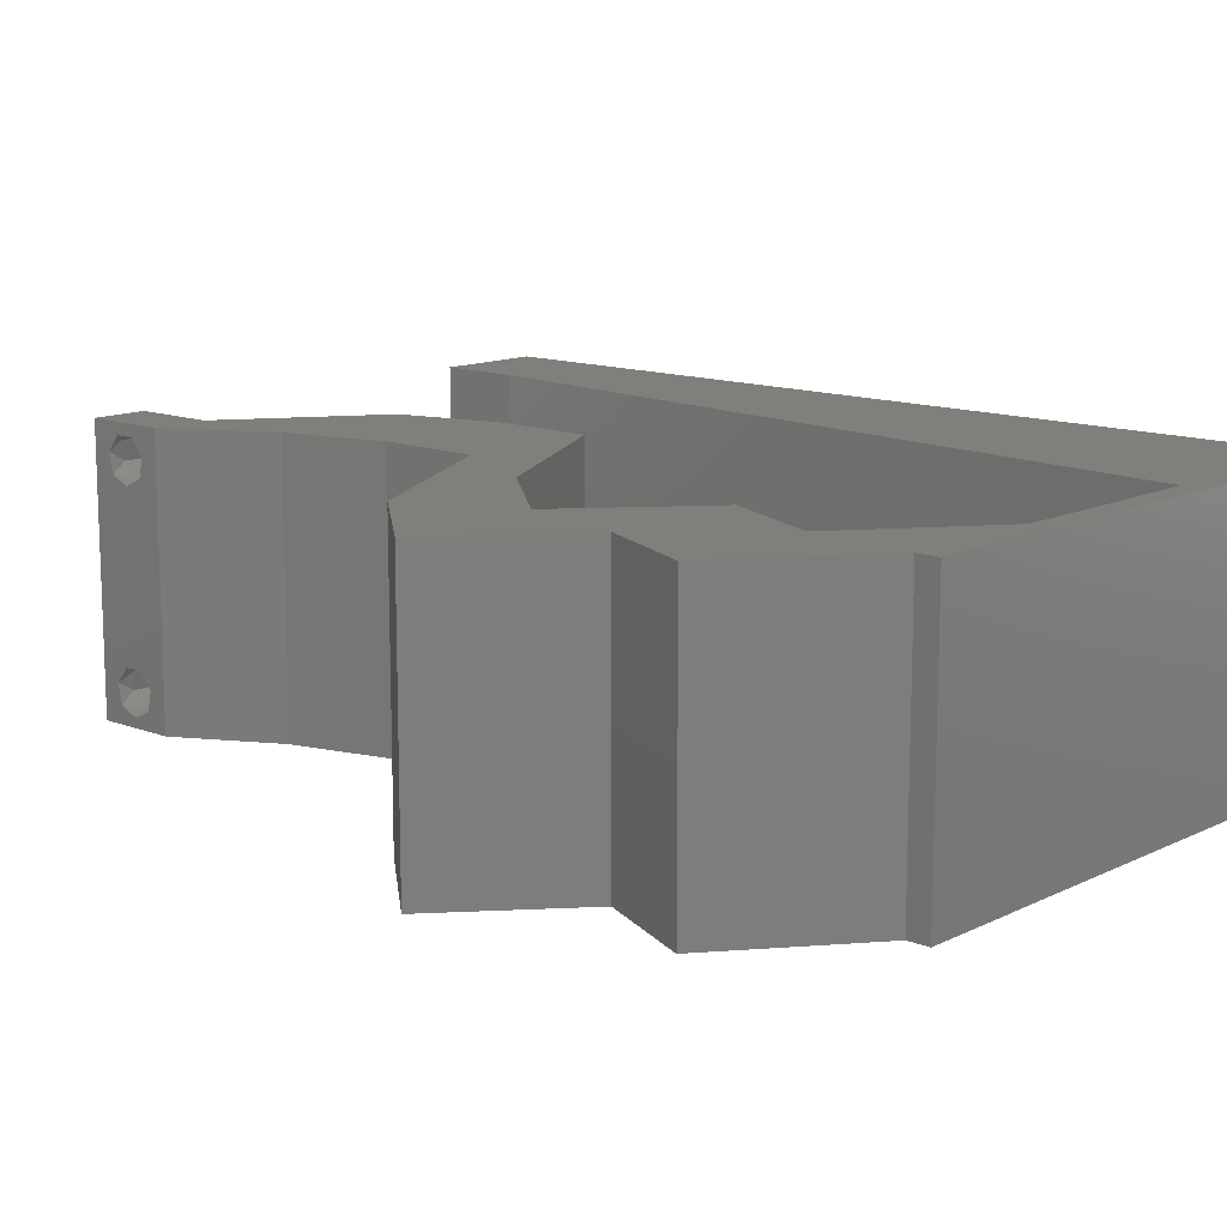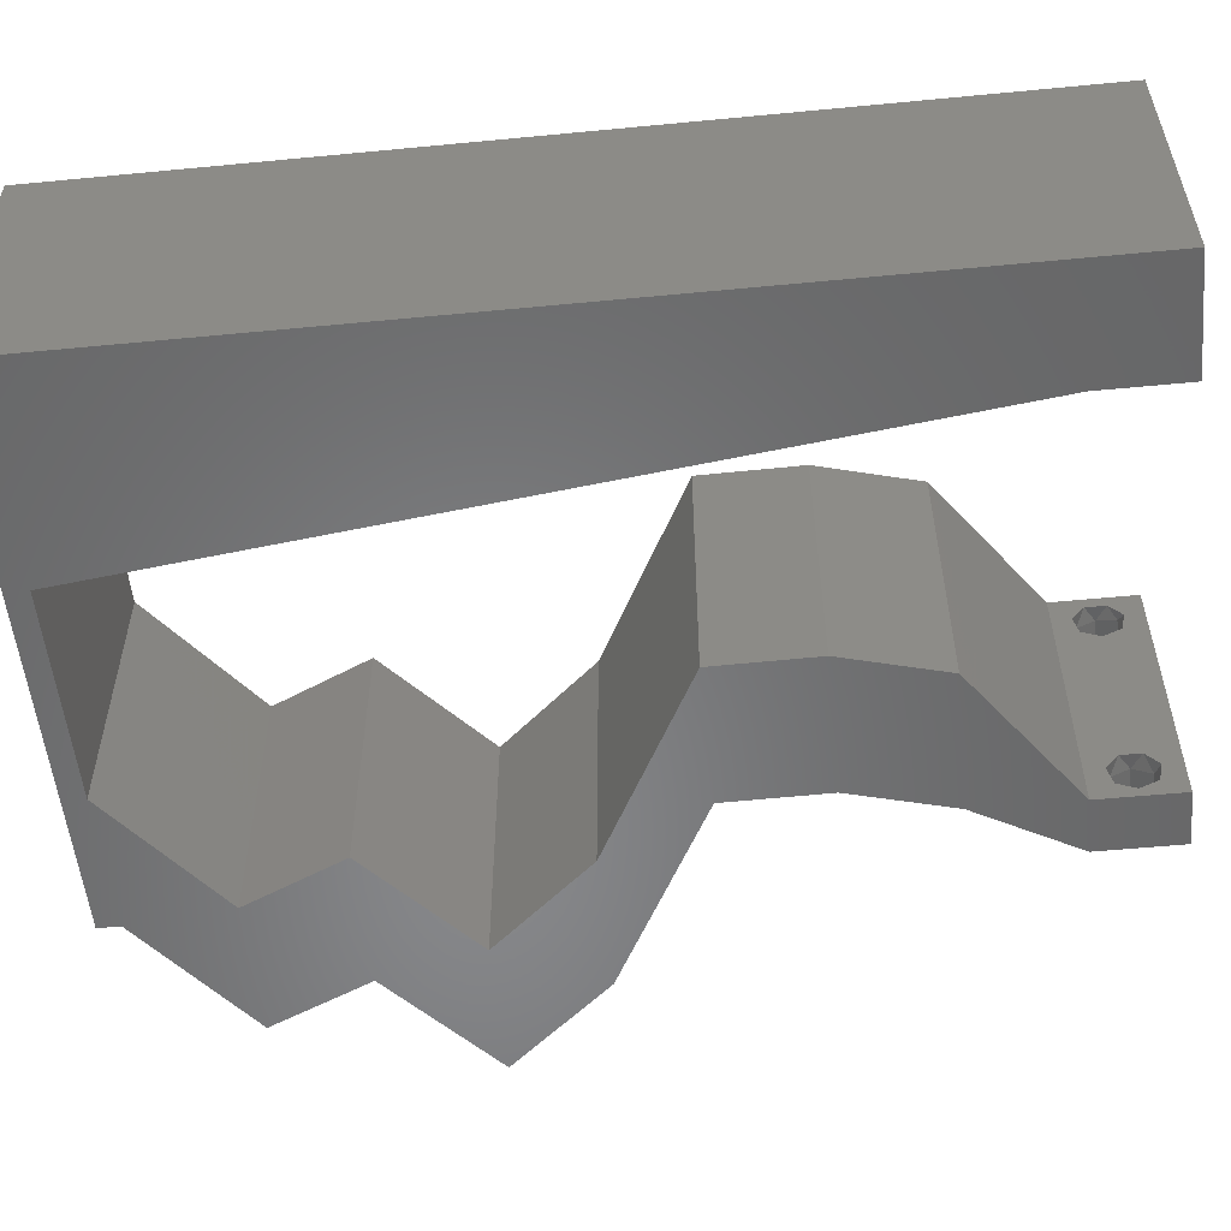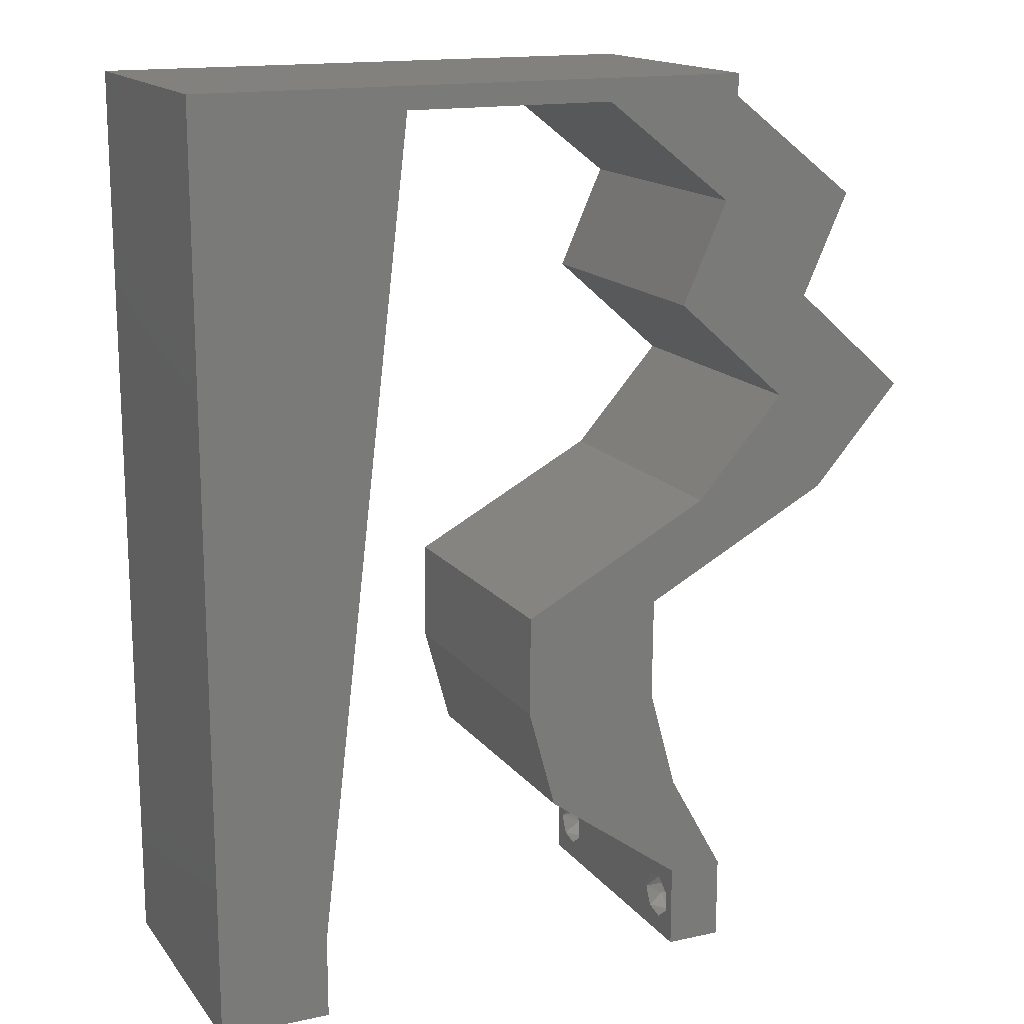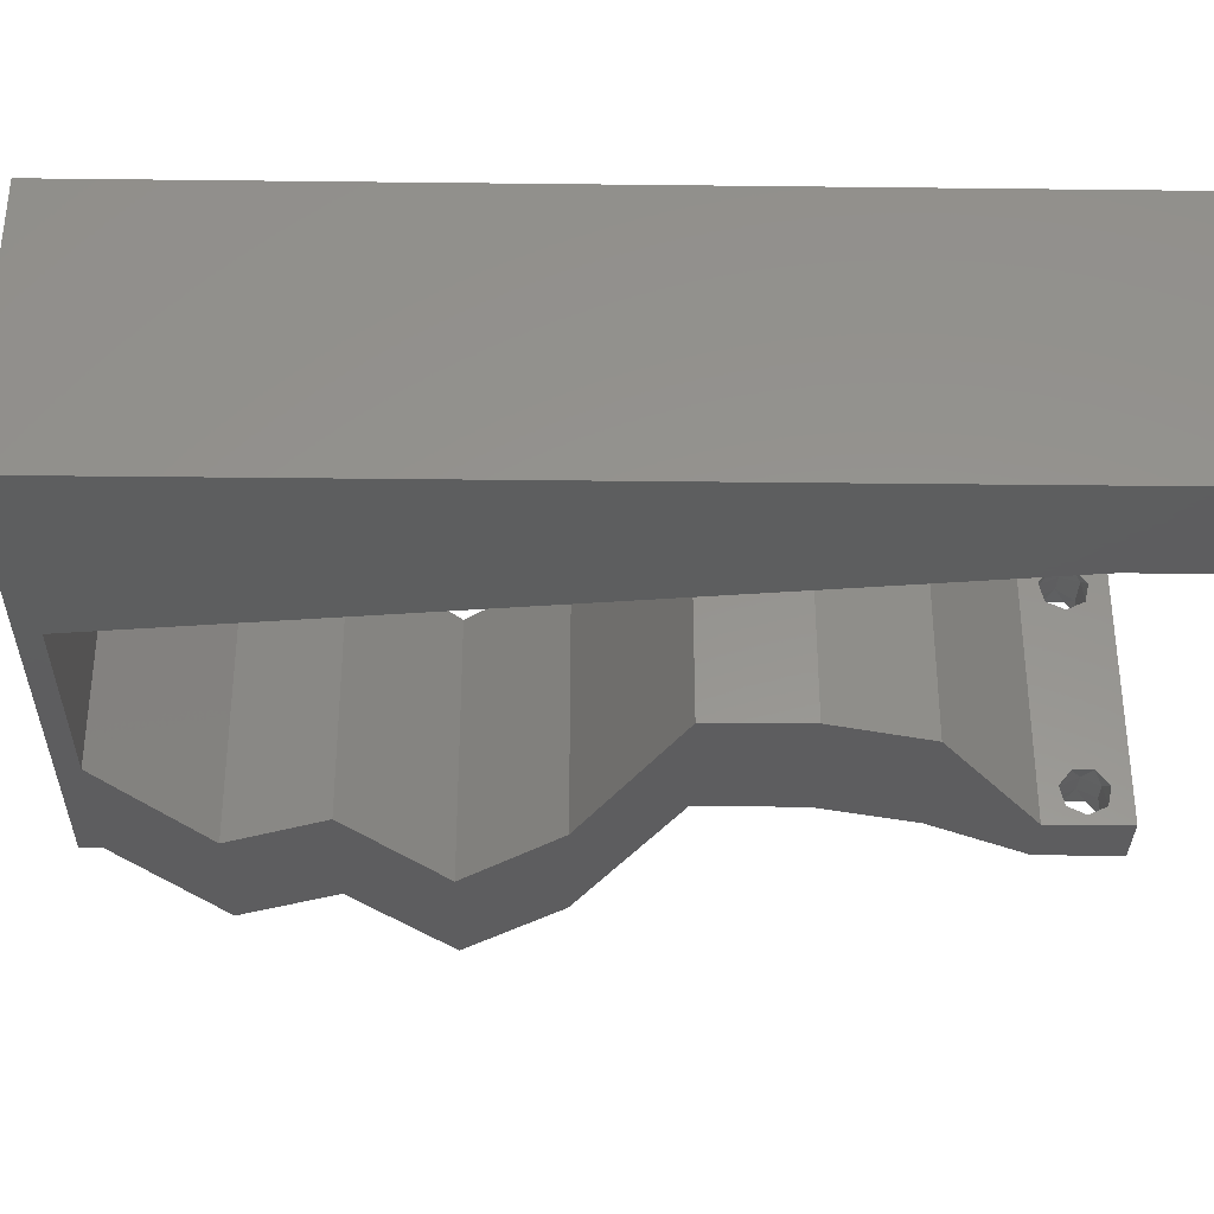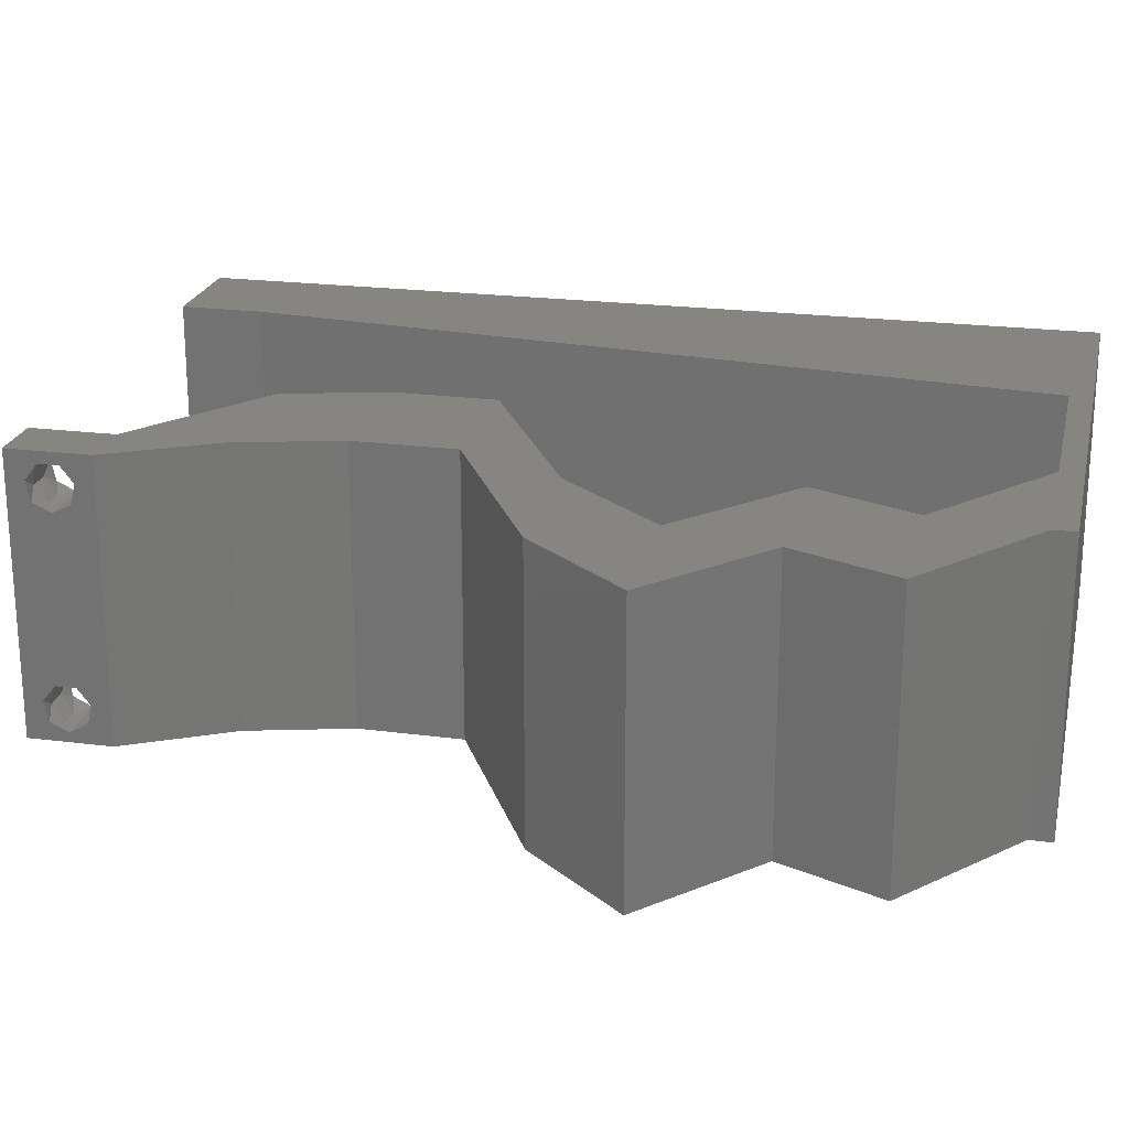
<metadata>
{"format":"stl","ext":"stl","renderer":"f3d","projection":"perspective","resolution":1024,"background":"white","views":[{"elev":12.8,"azim":131.9,"up":"+Z"},{"elev":-54.4,"azim":-84.2,"up":"+Z"},{"elev":15.7,"azim":-24.4,"up":"+Y"},{"elev":-33.1,"azim":-90.9,"up":"+Z"},{"elev":22.0,"azim":102.6,"up":"+Z"}]}
</metadata>
<code>
# stl→obj: 252 verts, 508 faces
v 0.04 -0.003738 0.003932
v 0.04 0 0.01
v 0.04 -0.006 0.01
v 0.04 -0.003 0.0159
v 0.04 -0.004657 0.002778
v 0.04 -0.006 0
v 0.04 -0.004329 0.00134
v 0.04 -0.001671 0.00134
v 0.04 0 0
v 0.04 -0.001343 0.002778
v 0.04 -0.003 0.0007
v 0.04 -0.002262 0.01913
v 0.04 -0.001343 0.01798
v 0.04 0 0.02
v 0.04 -0.004657 0.01798
v 0.04 -0.003738 0.01913
v 0.04 -0.006 0.02
v 0.04 -0.001671 0.01654
v 0.04 -0.004329 0.01654
v 0.04 -0.002262 0.003932
v 0.036 -0.003738 0.003932
v 0.036 -0.006 0.01
v 0.036 0 0.01
v 0.036 -0.003 0.0159
v 0.036 -0.004329 0.00134
v 0.036 -0.006 0
v 0.036 -0.004657 0.002778
v 0.036 -0.001343 0.002778
v 0.036 0 0
v 0.036 -0.001671 0.00134
v 0.036 -0.003 0.0007
v 0.036 0 0.02
v 0.036 -0.001343 0.01798
v 0.036 -0.002262 0.01913
v 0.036 -0.003738 0.01913
v 0.036 -0.004657 0.01798
v 0.036 -0.006 0.02
v 0.036 -0.004329 0.01654
v 0.036 -0.001671 0.01654
v 0.036 -0.002262 0.003932
v 0.03595 0.0073 0.02
v 0.03098 0.00365 0.02
v 0.008 0 0.02
v 0 0 0.02
v 0.004 -0.003 0.02
v 0 -0.006 0.02
v 0.008 -0.006 0.02
v 0.04598 0.0438 0.02
v 0.0442 0.0365 0.02
v 0.05418 0.0365 0.02
v 0.03402 0.0219 0.02
v 0.0309 0.02555 0.02
v 0.02903 0.01829 0.02
v 0.036 0.0438 0.02
v 0.0437 0.04914 0.02
v 0.00425 0.005943 0.02
v 0.02398 0.0146 0.02
v 0.02998 0.01096 0.02
v 0.04774 0.0292 0.02
v 0.02404 0.0219 0.02
v 0.02597 0.0073 0.02
v 0.03927 0.0511 0.02
v 0.01 0.06 0.02
v 0 0.06 0.02
v 0.004707 0.05529 0.02
v 0.04088 0.02555 0.02
v 0.04275 0.03032 0.02
v 0.03396 0.0146 0.02
v 0 0.024 0.02
v 0 0.012 0.02
v 0.004908 0.018 0.02
v 0.00836 0.05181 0.02
v 0 0.048 0.02
v 0.006578 0.04164 0.02
v 0.009398 0.01168 0.02
v 0.0108 0.02336 0.02
v 0.01499 0.0584 0.02
v 0.01359 0.04672 0.02
v 0.038 -0.003 0.02
v 0.03776 0.0292 0.02
v 0 0.036 0.02
v 0.005765 0.02989 0.02
v 0.04926 0.0511 0.02
v 0.01219 0.03504 0.02
v 0.04 0.0584 0.02
v 0.02 0.06 0.02
v 0.0225 0.0584 0.02
v 0.03 0.06 0.02
v 0.03001 0.0584 0.02
v 0.04 0.06 0.02
v 0 -0.006 0.01
v 0 -0.003 0.015
v 0 0 0.01
v 0 -0.006 0
v 0 -0.003 0.005
v 0 0 0
v 0.004 -0.006 0.015
v 0.008 -0.006 0.01
v 0.004 -0.006 0.005
v 0.008 -0.006 0
v 0 0.048 0
v 0 0.051 0.0114
v 0 0.06 0
v 0 0.009 0.0114
v 0 0.06 0.01
v 0 0.036 0
v 0 0.03 0.01008
v 0 0.0415 0.01023
v 0 0.024 0
v 0 0.0185 0.01023
v 0 0.012 0
v 0 0.005337 0.005128
v 0.03595 0.0073 0
v 0.03098 0.00365 0
v 0.008 0 0
v 0.004 -0.003 0
v 0.04598 0.0438 0
v 0.05418 0.0365 0
v 0.0442 0.0365 0
v 0.03402 0.0219 0
v 0.02903 0.01829 0
v 0.0309 0.02555 0
v 0.036 0.0438 0
v 0.0437 0.04914 0
v 0.00425 0.005943 0
v 0.02998 0.01096 0
v 0.02398 0.0146 0
v 0.04774 0.0292 0
v 0.02404 0.0219 0
v 0.02597 0.0073 0
v 0.03927 0.0511 0
v 0.01 0.06 0
v 0.004707 0.05529 0
v 0.04088 0.02555 0
v 0.04275 0.03032 0
v 0.03396 0.0146 0
v 0.004908 0.018 0
v 0.00836 0.05181 0
v 0.006578 0.04164 0
v 0.009398 0.01168 0
v 0.0108 0.02336 0
v 0.01499 0.0584 0
v 0.01359 0.04672 0
v 0.038 -0.003 0
v 0.03776 0.0292 0
v 0.005765 0.02989 0
v 0.04926 0.0511 0
v 0.01219 0.03504 0
v 0.04 0.0584 0
v 0.02 0.06 0
v 0.0225 0.0584 0
v 0.03 0.06 0
v 0.03001 0.0584 0
v 0.04 0.06 0
v 0.008 0 0.01
v 0.008 -0.003 0.015
v 0.008 -0.003 0.005
v 0.015 0.06 0.01134
v 0.025 0.06 0.008977
v 0.006575 0.06 0.007337
v 0.03344 0.06 0.01273
v 0.04 0.06 0.01
v 0.03407 0.06 0.005945
v 0.005798 0.06 0.01422
v 0.04 0.0584 0.01
v 0.04463 0.05475 0.005916
v 0.04463 0.05475 0.01398
v 0.04926 0.0511 0.01
v 0.04762 0.04745 0.015
v 0.04598 0.0438 0.01
v 0.04762 0.04745 0.005
v 0.05008 0.04015 0.005494
v 0.05008 0.04015 0.01448
v 0.05418 0.0365 0.01
v 0.05096 0.03285 0.015
v 0.04774 0.0292 0.01
v 0.05096 0.03285 0.005
v 0.04091 0.02557 0.007995
v 0.03402 0.0219 0.01
v 0.04318 0.02677 0.0144
v 0.0386 0.02434 0.01448
v 0.03399 0.01825 0.015
v 0.03396 0.0146 0.01
v 0.03399 0.01825 0.005
v 0.03595 0.0073 0.01
v 0.03496 0.01095 0.015
v 0.03496 0.01095 0.005
v 0.03798 0.00365 0.015
v 0.03798 0.00365 0.005
v 0.02597 0.0073 0.01
v 0.02497 0.01095 0.015
v 0.02398 0.0146 0.01
v 0.02497 0.01095 0.005
v 0.02401 0.01825 0.015
v 0.02404 0.0219 0.01
v 0.02401 0.01825 0.005
v 0.03087 0.02554 0.007995
v 0.03776 0.0292 0.01
v 0.0286 0.02433 0.0144
v 0.03318 0.02676 0.01448
v 0.04098 0.03285 0.015
v 0.0442 0.0365 0.01
v 0.04098 0.03285 0.005
v 0.0401 0.04015 0.005494
v 0.0401 0.04015 0.01448
v 0.036 0.0438 0.01
v 0.03763 0.04745 0.015
v 0.03927 0.0511 0.01
v 0.03763 0.04745 0.005
v 0.03464 0.05475 0.005916
v 0.03464 0.05475 0.01398
v 0.03001 0.0584 0.01
v 0.02261 0.0584 0.007669
v 0.01499 0.0584 0.01
v 0.02025 0.0584 0.01465
v 0.02542 0.0584 0.01462
v 0.009049 0.008761 0.01154
v 0.01394 0.04964 0.01154
v 0.01016 0.01801 0.01026
v 0.0115 0.0292 0.01
v 0.01284 0.0404 0.01026
v 0.01435 0.05302 0.005
v 0.0385 -0.002262 0.01607
v 0.03873 -0.003738 0.01607
v 0.03726 -0.003758 0.01608
v 0.03712 -0.002262 0.01607
v 0.03873 -0.003 0.0193
v 0.03727 -0.001671 0.01866
v 0.03875 -0.001671 0.01866
v 0.03725 -0.003 0.0193
v 0.03727 -0.004657 0.01722
v 0.03875 -0.004657 0.01722
v 0.03802 -0.004336 0.01865
v 0.03687 -0.004326 0.01866
v 0.03916 -0.004329 0.01866
v 0.03798 -0.00134 0.01723
v 0.03687 -0.001344 0.01722
v 0.03914 -0.001343 0.01722
v 0.0375 -0.003738 0.0008684
v 0.03727 -0.002262 0.0008684
v 0.03874 -0.002242 0.0008785
v 0.03888 -0.003738 0.0008684
v 0.03873 -0.001343 0.002022
v 0.03727 -0.001671 0.00346
v 0.03725 -0.001343 0.002022
v 0.03727 -0.004329 0.00346
v 0.03873 -0.003 0.0041
v 0.03875 -0.004329 0.00346
v 0.03875 -0.001671 0.00346
v 0.03725 -0.003 0.0041
v 0.03873 -0.004657 0.002022
v 0.03725 -0.004657 0.002022
f 1 2 3
f 2 4 3
f 5 6 7
f 8 9 10
f 11 9 8
f 7 6 11
f 12 13 14
f 15 16 17
f 16 14 17
f 12 14 16
f 6 9 11
f 14 18 2
f 13 18 14
f 3 19 17
f 19 15 17
f 9 2 10
f 3 6 5
f 2 18 4
f 4 19 3
f 20 2 1
f 10 2 20
f 1 3 5
f 21 22 23
f 22 24 23
f 25 26 27
f 28 29 30
f 30 29 31
f 31 26 25
f 32 33 34
f 35 36 37
f 37 32 35
f 37 36 38
f 35 32 34
f 29 26 31
f 37 38 22
f 39 32 23
f 39 33 32
f 26 22 27
f 23 29 28
f 22 38 24
f 23 24 39
f 27 22 21
f 23 40 21
f 28 40 23
f 41 42 32
f 43 44 45
f 46 47 45
f 48 49 50
f 51 52 53
f 54 48 55
f 44 43 56
f 53 57 58
f 49 59 50
f 52 60 53
f 57 61 58
f 62 54 55
f 63 64 65
f 66 59 67
f 68 53 58
f 69 70 71
f 68 51 53
f 72 73 74
f 75 76 71
f 73 72 65
f 64 73 65
f 77 63 72
f 41 68 58
f 78 72 74
f 59 49 67
f 61 42 58
f 42 41 58
f 75 70 56
f 37 17 79
f 80 66 67
f 14 32 79
f 81 69 82
f 60 57 53
f 48 83 55
f 44 46 45
f 47 43 45
f 76 84 82
f 76 69 71
f 70 75 71
f 82 84 74
f 73 81 74
f 81 82 74
f 84 78 74
f 69 76 82
f 72 63 65
f 70 44 56
f 83 85 55
f 17 14 79
f 32 37 79
f 49 80 67
f 77 86 63
f 86 77 87
f 78 77 72
f 43 75 56
f 88 86 87
f 89 85 90
f 88 89 90
f 89 62 85
f 85 62 55
f 54 49 48
f 51 66 80
f 52 51 80
f 14 41 32
f 89 88 87
f 91 92 93
f 44 92 46
f 94 95 96
f 93 95 91
f 46 92 91
f 93 92 44
f 91 95 94
f 96 95 93
f 47 97 98
f 91 97 46
f 94 99 91
f 98 99 100
f 46 97 47
f 98 97 91
f 100 99 94
f 91 99 98
f 101 102 103
f 44 104 93
f 105 102 64
f 70 104 44
f 64 102 73
f 106 107 108
f 109 107 106
f 81 107 69
f 108 107 81
f 69 110 70
f 111 110 109
f 110 107 109
f 69 107 110
f 73 108 81
f 106 108 101
f 96 112 111
f 111 104 110
f 108 102 101
f 111 112 104
f 110 104 70
f 73 102 108
f 93 112 96
f 104 112 93
f 103 102 105
f 113 29 114
f 115 116 96
f 94 116 100
f 117 118 119
f 120 121 122
f 123 124 117
f 96 125 115
f 121 126 127
f 118 128 119
f 122 121 129
f 127 126 130
f 131 124 123
f 132 133 103
f 134 135 128
f 136 126 121
f 109 137 111
f 136 121 120
f 138 139 101
f 140 137 141
f 101 133 138
f 103 133 101
f 142 138 132
f 113 126 136
f 143 139 138
f 128 135 119
f 130 126 114
f 114 126 113
f 140 125 111
f 26 144 6
f 145 135 134
f 9 144 29
f 106 146 109
f 129 121 127
f 117 124 147
f 96 116 94
f 100 116 115
f 141 146 148
f 141 137 109
f 111 137 140
f 146 139 148
f 101 139 106
f 106 139 146
f 148 139 143
f 109 146 141
f 138 133 132
f 111 125 96
f 147 124 149
f 6 144 9
f 29 144 26
f 119 135 145
f 132 150 142
f 150 151 142
f 143 138 142
f 115 125 140
f 152 151 150
f 153 154 149
f 152 154 153
f 153 149 131
f 149 124 131
f 123 117 119
f 120 145 134
f 122 145 120
f 9 29 113
f 153 151 152
f 155 156 98
f 47 156 43
f 115 157 100
f 98 157 155
f 43 156 155
f 98 156 47
f 100 157 98
f 155 157 115
f 132 158 150
f 88 159 86
f 158 159 150
f 86 159 158
f 132 160 158
f 88 161 159
f 150 159 152
f 86 158 63
f 103 160 132
f 105 160 103
f 90 161 88
f 162 161 90
f 159 163 152
f 158 164 63
f 161 163 159
f 160 164 158
f 152 163 154
f 154 163 162
f 64 164 105
f 63 164 64
f 105 164 160
f 162 163 161
f 162 90 85
f 85 165 162
f 149 154 162
f 162 165 149
f 149 166 147
f 83 167 85
f 85 167 165
f 168 167 83
f 168 166 167
f 167 166 165
f 165 166 149
f 147 166 168
f 83 169 168
f 170 169 48
f 168 171 147
f 117 171 170
f 168 169 170
f 48 169 83
f 147 171 117
f 170 171 168
f 117 172 118
f 50 173 48
f 48 173 170
f 174 173 50
f 173 172 170
f 174 172 173
f 170 172 117
f 118 172 174
f 50 175 174
f 176 175 59
f 128 177 176
f 174 177 118
f 174 175 176
f 118 177 128
f 59 175 50
f 176 177 174
f 134 178 120
f 128 178 134
f 120 178 179
f 176 178 128
f 59 180 176
f 179 181 51
f 51 181 66
f 66 180 59
f 180 178 176
f 180 181 178
f 178 181 179
f 66 181 180
f 68 182 51
f 179 182 183
f 120 184 136
f 183 184 179
f 51 182 179
f 183 182 68
f 179 184 120
f 136 184 183
f 185 186 41
f 68 186 183
f 113 187 185
f 183 187 136
f 183 186 185
f 41 186 68
f 136 187 113
f 185 187 183
f 41 188 185
f 2 188 14
f 9 189 2
f 185 189 113
f 14 188 41
f 185 188 2
f 113 189 9
f 2 189 185
f 3 17 37
f 37 22 3
f 26 6 3
f 3 22 26
f 42 190 23
f 23 190 114
f 23 32 42
f 61 190 42
f 114 29 23
f 114 190 130
f 61 191 190
f 192 191 57
f 127 193 192
f 190 193 130
f 57 191 61
f 190 191 192
f 192 193 190
f 130 193 127
f 60 194 57
f 192 194 195
f 195 196 192
f 127 196 129
f 57 194 192
f 195 194 60
f 192 196 127
f 129 196 195
f 122 197 145
f 129 197 122
f 145 197 198
f 195 197 129
f 60 199 195
f 198 200 80
f 80 200 52
f 52 199 60
f 199 197 195
f 199 200 197
f 197 200 198
f 52 200 199
f 80 201 198
f 202 201 49
f 198 203 145
f 119 203 202
f 49 201 80
f 202 203 198
f 198 201 202
f 145 203 119
f 119 204 123
f 54 205 49
f 49 205 202
f 206 205 54
f 205 204 202
f 206 204 205
f 202 204 119
f 123 204 206
f 54 207 206
f 208 207 62
f 206 209 123
f 131 209 208
f 206 207 208
f 62 207 54
f 123 209 131
f 208 209 206
f 131 210 153
f 89 211 62
f 62 211 208
f 211 210 208
f 212 210 211
f 212 211 89
f 153 210 212
f 208 210 131
f 151 213 142
f 153 213 151
f 142 213 214
f 212 213 153
f 214 215 77
f 89 216 212
f 87 216 89
f 77 215 87
f 213 216 215
f 215 216 87
f 212 216 213
f 214 213 215
f 140 217 115
f 77 218 214
f 155 217 43
f 78 218 77
f 43 217 75
f 75 219 76
f 141 219 140
f 219 220 76
f 141 220 219
f 84 221 78
f 143 221 148
f 76 220 84
f 84 220 221
f 148 220 141
f 221 220 148
f 219 217 140
f 143 218 221
f 142 222 143
f 143 222 218
f 75 217 219
f 221 218 78
f 214 222 142
f 218 222 214
f 115 217 155
f 24 4 223
f 4 24 224
f 224 24 225
f 24 223 226
f 227 228 229
f 228 227 230
f 224 231 232
f 227 233 230
f 231 224 225
f 230 233 234
f 233 227 235
f 226 236 237
f 223 236 226
f 232 231 233
f 12 16 227
f 38 36 231
f 34 33 228
f 12 227 229
f 34 228 230
f 13 12 229
f 15 19 232
f 35 34 230
f 19 4 224
f 19 224 232
f 229 228 236
f 223 18 238
f 236 223 238
f 232 233 235
f 233 231 234
f 38 231 225
f 231 36 234
f 227 16 235
f 15 232 235
f 35 230 234
f 228 33 237
f 13 229 238
f 4 18 223
f 236 228 237
f 39 24 226
f 229 236 238
f 39 226 237
f 36 35 234
f 16 15 235
f 33 39 237
f 18 13 238
f 24 38 225
f 11 31 239
f 31 11 240
f 240 11 241
f 11 239 242
f 243 244 245
f 246 247 248
f 244 243 249
f 247 246 250
f 247 244 249
f 244 247 250
f 240 243 245
f 251 246 248
f 246 251 252
f 243 240 241
f 251 239 252
f 239 251 242
f 40 28 244
f 20 1 247
f 8 10 243
f 27 21 246
f 244 28 245
f 247 1 248
f 40 244 250
f 20 247 249
f 243 10 249
f 246 21 250
f 28 30 245
f 1 5 248
f 21 40 250
f 10 20 249
f 30 31 240
f 27 246 252
f 30 240 245
f 239 25 252
f 25 27 252
f 5 7 251
f 5 251 248
f 8 243 241
f 251 7 242
f 31 25 239
f 7 11 242
f 11 8 241

</code>
